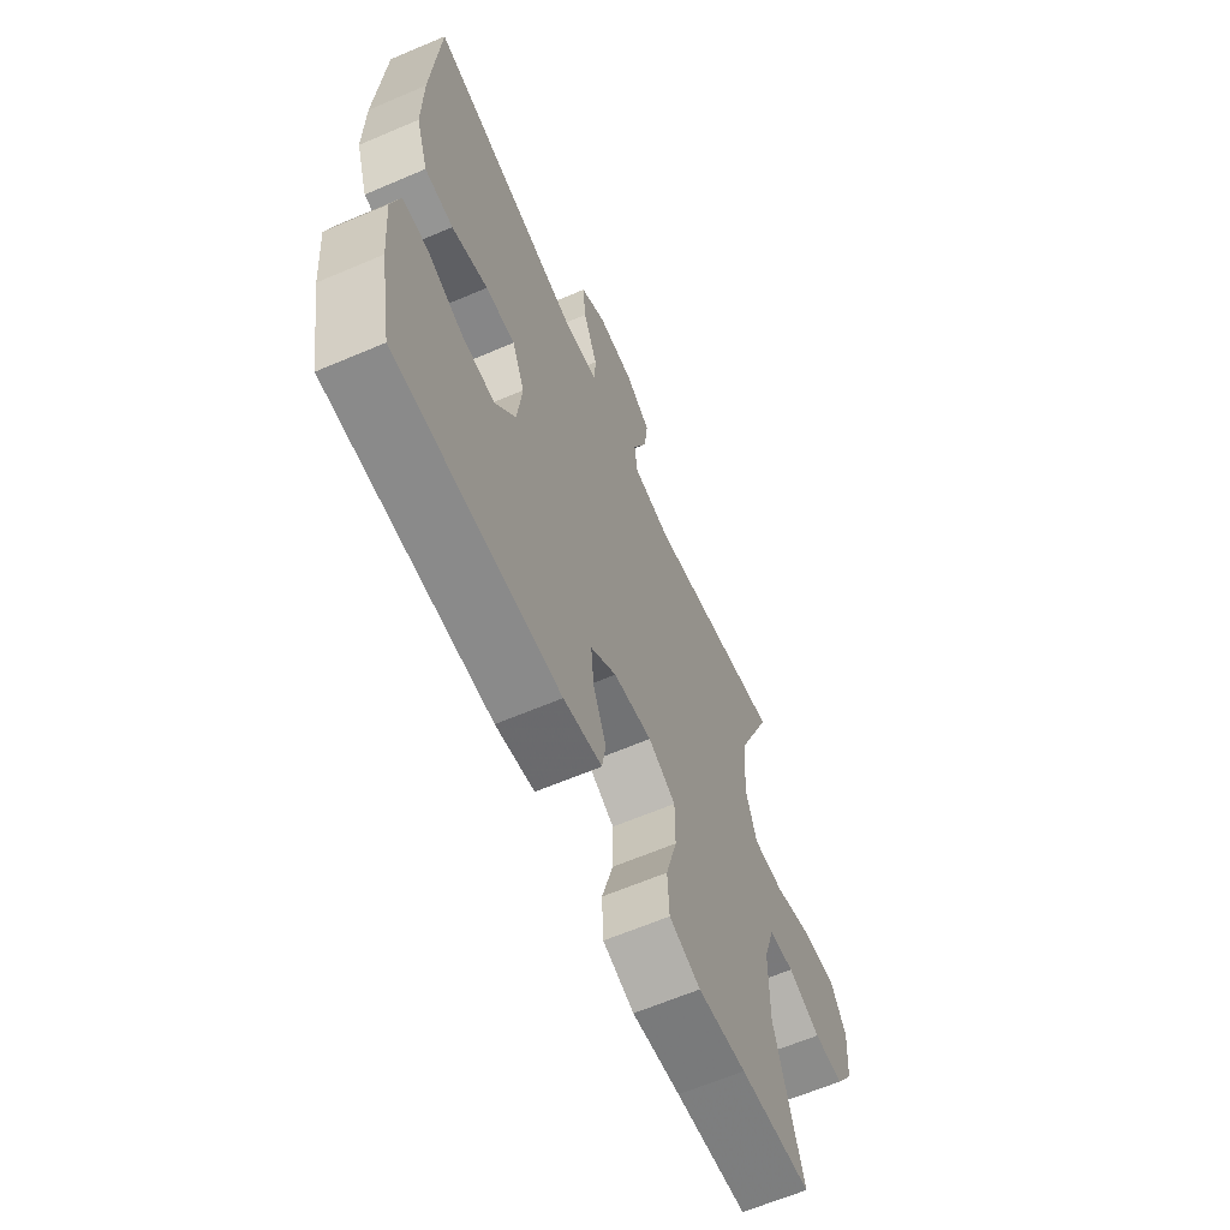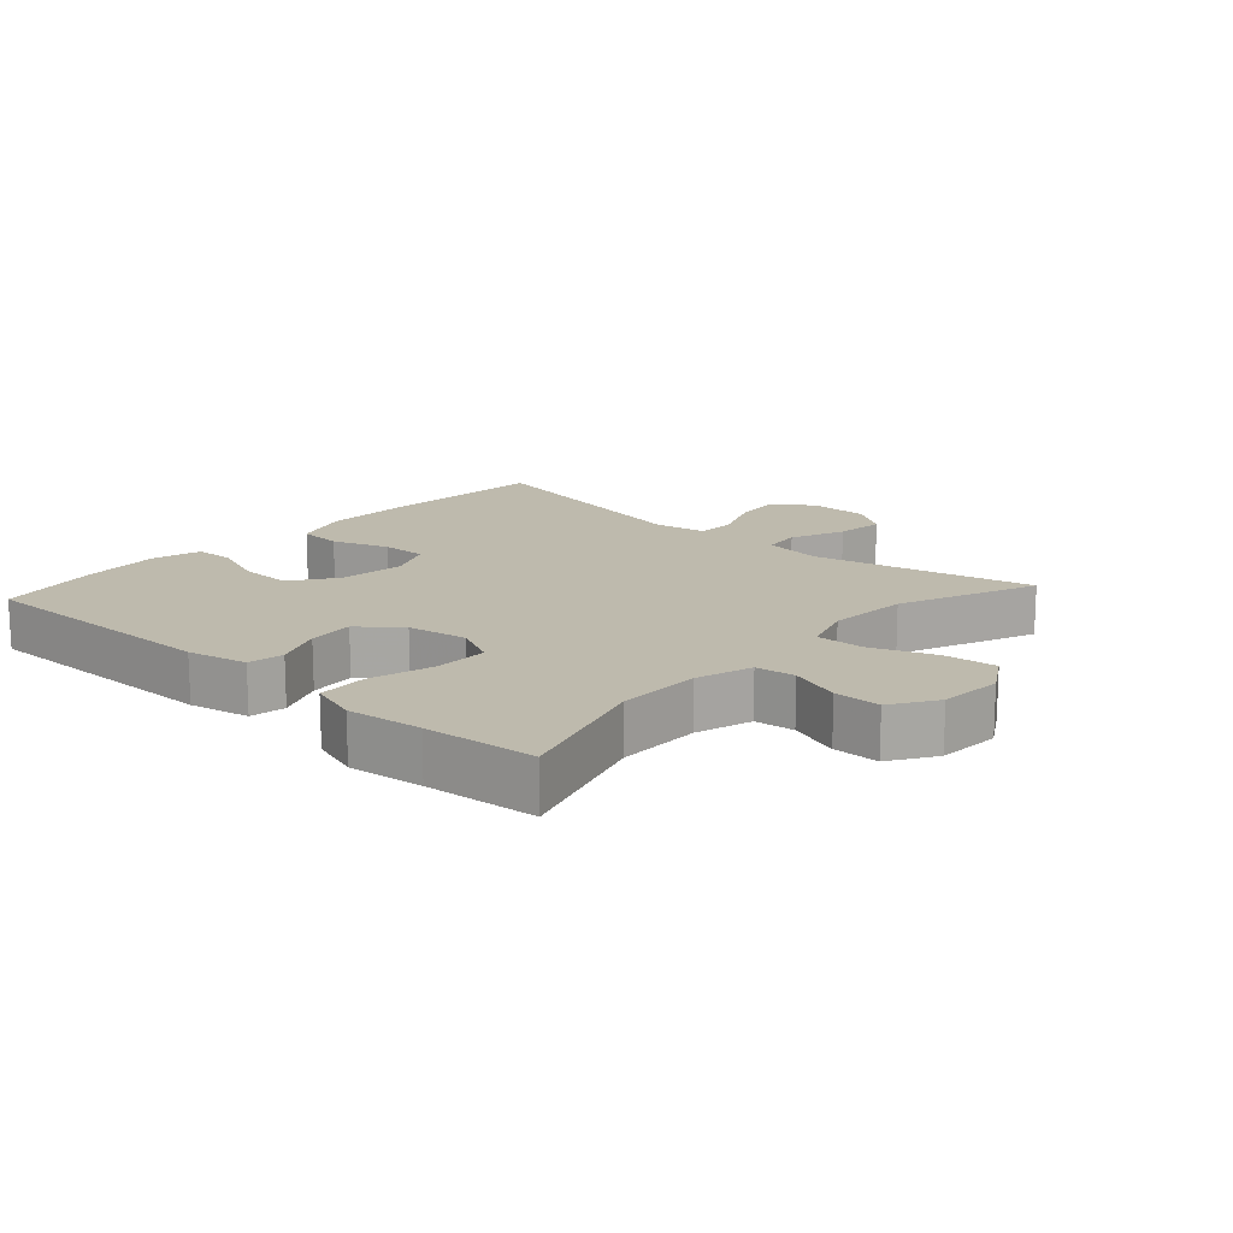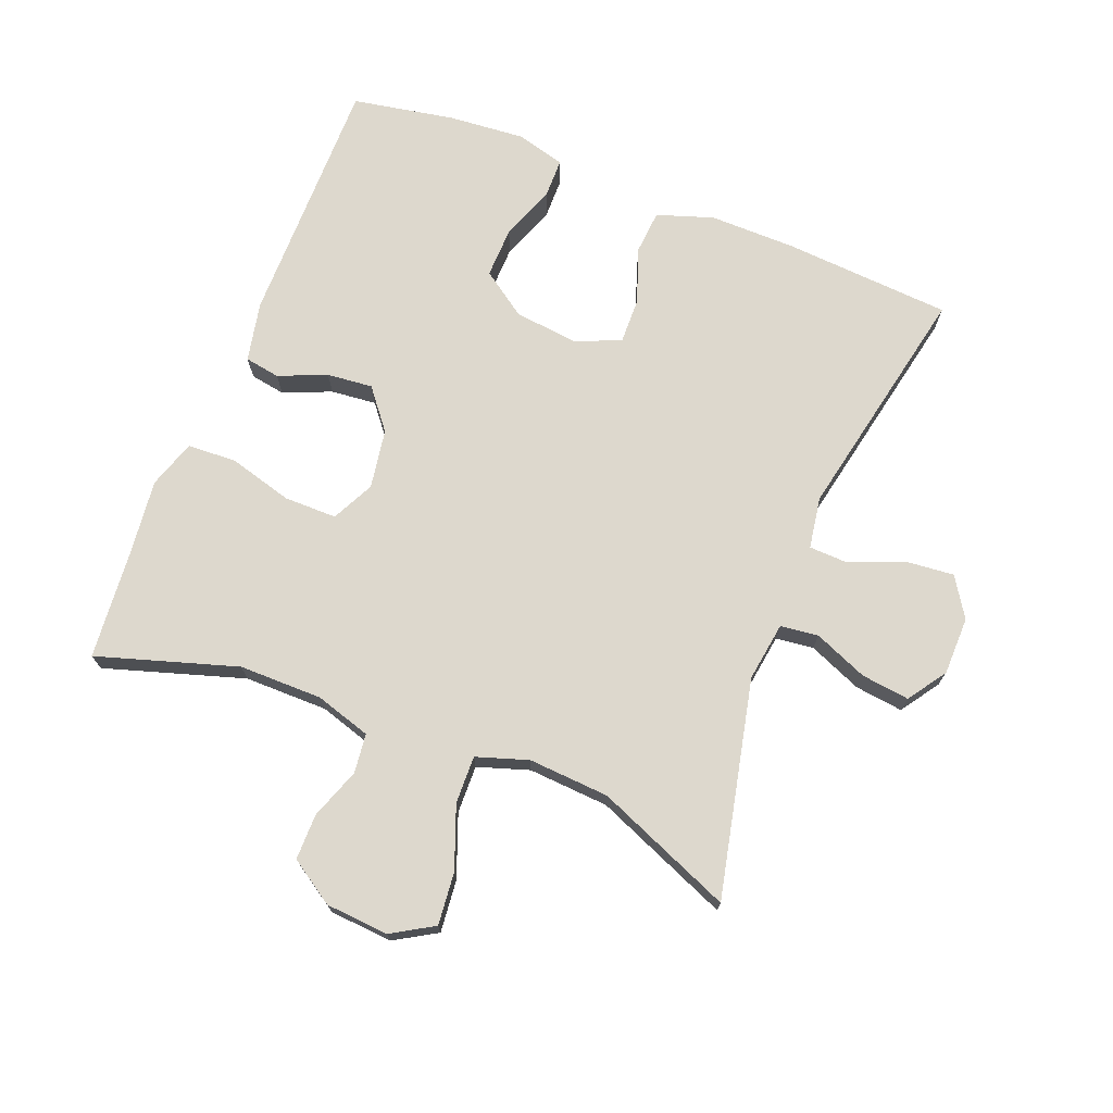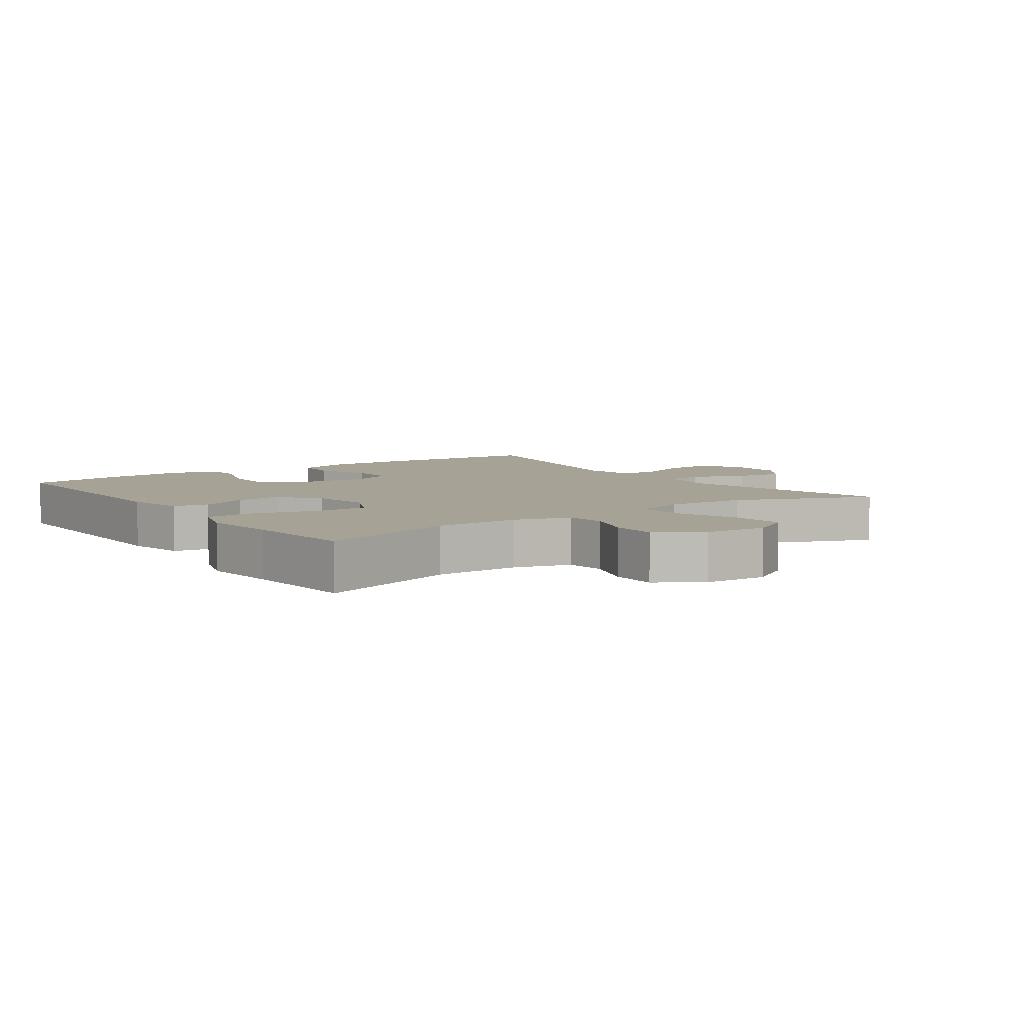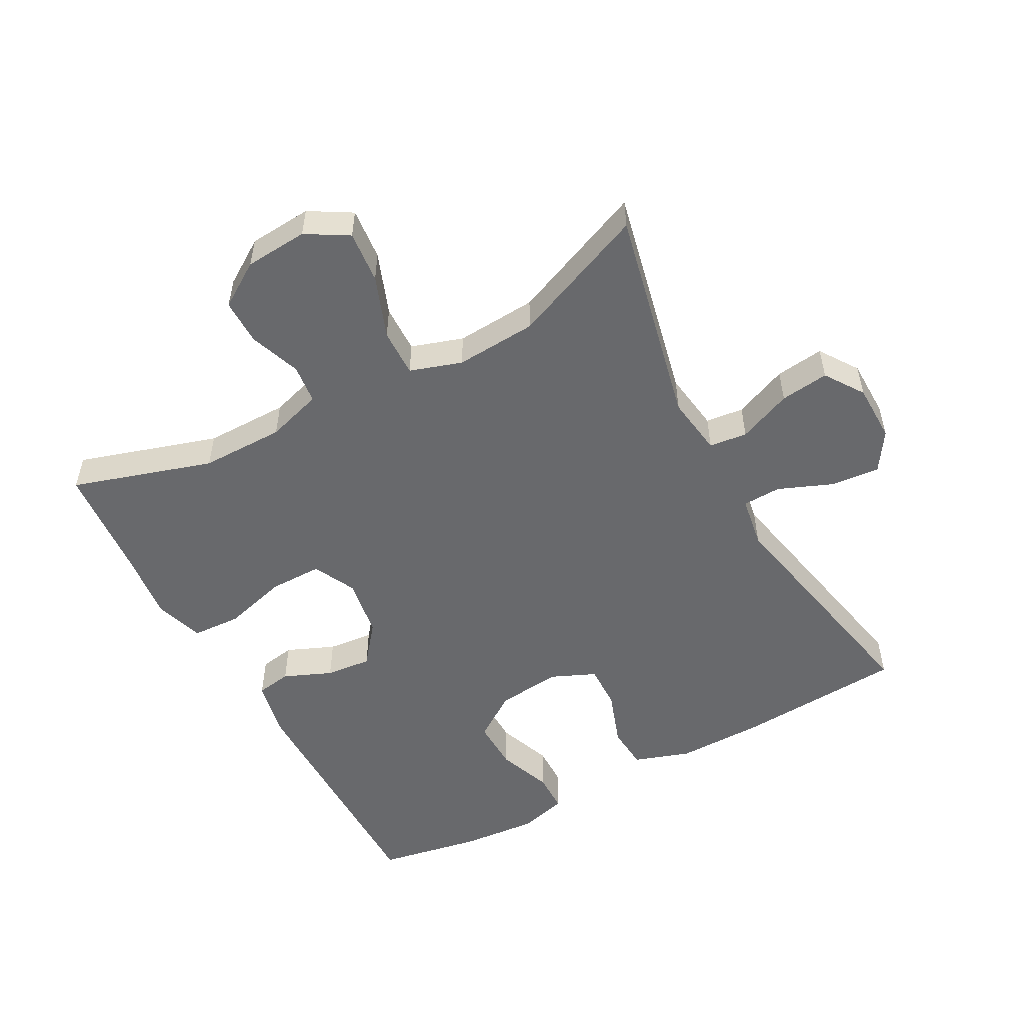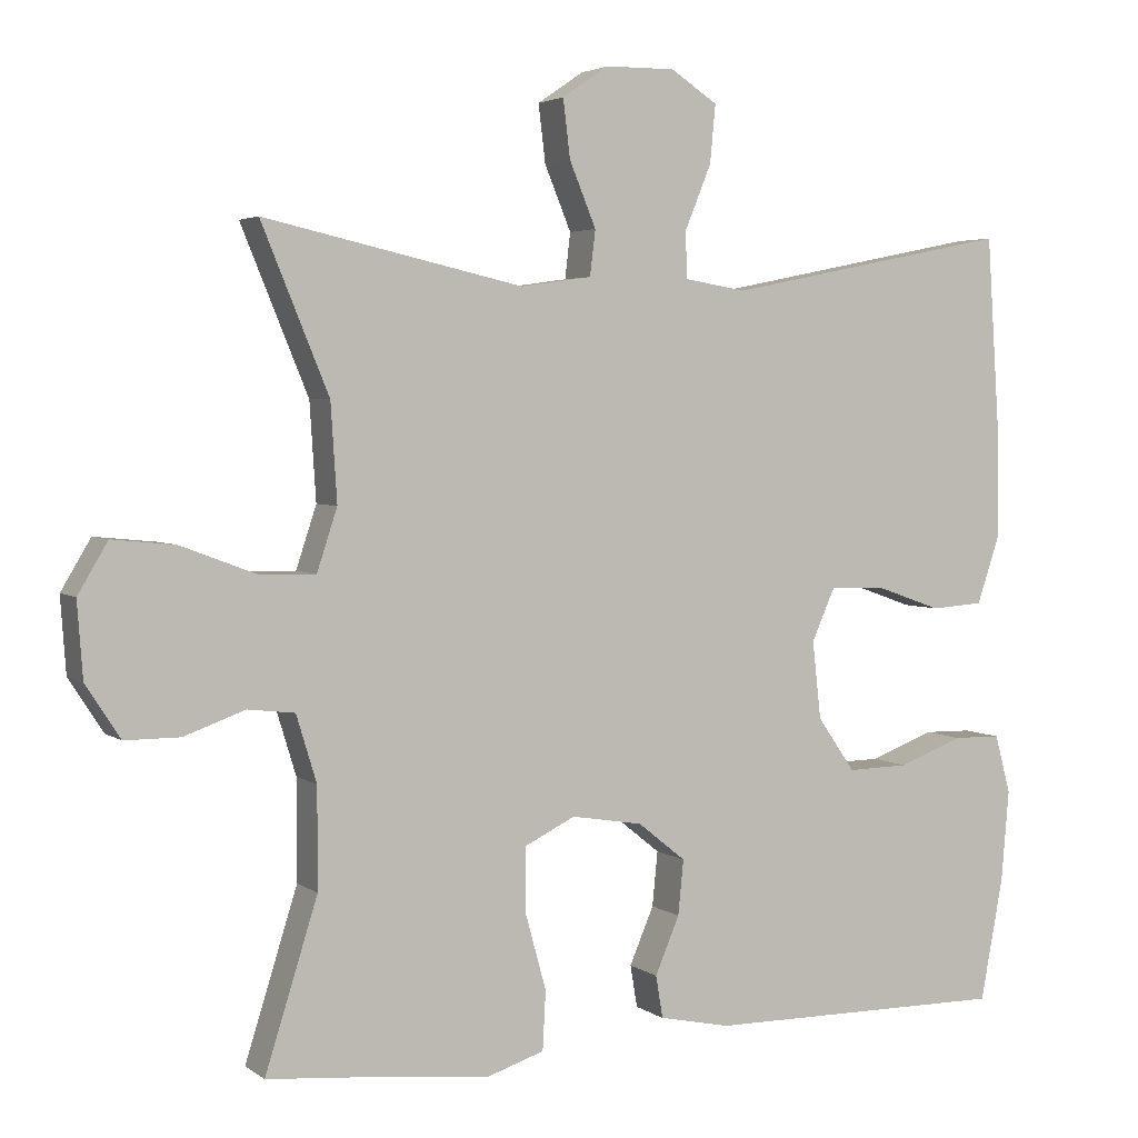
<metadata>
{"format":"obj","ext":"obj","renderer":"f3d","projection":"perspective","resolution":1024,"background":"white","views":[{"elev":-63.7,"azim":113.3,"up":"+Z"},{"elev":15.4,"azim":-138.0,"up":"+Y"},{"elev":72.3,"azim":-68.4,"up":"+Y"},{"elev":6.3,"azim":-125.4,"up":"+Y"},{"elev":-52.8,"azim":-61.4,"up":"+Y"},{"elev":3.5,"azim":-25.7,"up":"+Z"}]}
</metadata>
<code>
v -0.5 0.07 -0.5
v -0.433 0.07 -0.286
v -0.433 0.07 -0.158
v -0.459 0.07 -0.073
v -0.519 0.07 -0.066
v -0.597 0.07 -0.094
v -0.667 0.07 -0.094
v -0.711 0.07 -0.026
v -0.718 0.07 0.07
v -0.68 0.07 0.134
v -0.6 0.07 0.126
v -0.505 0.07 0.09
v -0.432 0.07 0.088
v -0.406 0.07 0.167
v -0.414 0.07 0.291
v -0.5 0.07 0.5
v -0.169 0.07 0.426
v -0.078 0.07 0.439
v -0.071 0.07 0.497
v -0.105 0.07 0.579
v -0.114 0.07 0.653
v -0.055 0.07 0.693
v 0.034 0.07 0.694
v 0.094 0.07 0.655
v 0.087 0.07 0.581
v 0.053 0.07 0.498
v 0.055 0.07 0.439
v 0.134 0.07 0.426
v 0.5 0.07 0.5
v 0.517 0.07 0.242
v 0.518 0.07 0.111
v 0.489 0.07 0.025
v 0.422 0.07 0.02
v 0.337 0.07 0.05
v 0.268 0.07 0.052
v 0.238 0.07 -0.016
v 0.249 0.07 -0.115
v 0.297 0.07 -0.184
v 0.375 0.07 -0.182
v 0.458 0.07 -0.151
v 0.519 0.07 -0.152
v 0.539 0.07 -0.227
v 0.529 0.07 -0.344
v 0.5 0.07 -0.5
v 0.114 0.07 -0.498
v 0.023 0.07 -0.479
v 0.014 0.07 -0.425
v 0.045 0.07 -0.352
v 0.052 0.07 -0.282
v -0.009 0.07 -0.233
v -0.1 0.07 -0.218
v -0.165 0.07 -0.25
v -0.165 0.07 -0.331
v -0.138 0.07 -0.429
v -0.142 0.07 -0.504
v -0.216 0.07 -0.528
v -0.33 0.07 -0.515
v -0.5 0 -0.5
v -0.433 0 -0.286
v -0.433 0 -0.158
v -0.459 0 -0.073
v -0.519 0 -0.066
v -0.597 0 -0.094
v -0.667 0 -0.094
v -0.711 0 -0.026
v -0.718 0 0.07
v -0.68 0 0.134
v -0.6 0 0.126
v -0.505 0 0.09
v -0.432 0 0.088
v -0.406 0 0.167
v -0.414 0 0.291
v -0.5 0 0.5
v -0.169 0 0.426
v -0.078 0 0.439
v -0.071 0 0.497
v -0.105 0 0.579
v -0.114 0 0.653
v -0.055 0 0.693
v 0.034 0 0.694
v 0.094 0 0.655
v 0.087 0 0.581
v 0.053 0 0.498
v 0.055 0 0.439
v 0.134 0 0.426
v 0.5 0 0.5
v 0.517 0 0.242
v 0.518 0 0.111
v 0.489 0 0.025
v 0.422 0 0.02
v 0.337 0 0.05
v 0.268 0 0.052
v 0.238 0 -0.016
v 0.249 0 -0.115
v 0.297 0 -0.184
v 0.375 0 -0.182
v 0.458 0 -0.151
v 0.519 0 -0.152
v 0.539 0 -0.227
v 0.529 0 -0.344
v 0.5 0 -0.5
v 0.114 0 -0.498
v 0.023 0 -0.479
v 0.014 0 -0.425
v 0.045 0 -0.352
v 0.052 0 -0.282
v -0.009 0 -0.233
v -0.1 0 -0.218
v -0.165 0 -0.25
v -0.165 0 -0.331
v -0.138 0 -0.429
v -0.142 0 -0.504
v -0.216 0 -0.528
v -0.33 0 -0.515
f 55 56 57
f 54 55 57
f 53 54 57
f 57 1 2
f 53 57 2
f 52 53 2
f 51 52 2 3
f 50 51 3 4
f 46 47 48
f 45 46 48
f 44 45 48
f 43 44 48
f 42 43 48
f 41 42 48
f 40 41 48
f 39 40 48
f 38 39 48 49
f 37 38 49 50
f 32 33 34
f 31 32 34
f 30 31 34
f 29 30 34
f 28 29 34
f 27 28 34 35
f 24 25 26
f 23 24 26
f 22 23 26
f 21 22 26
f 20 21 26
f 19 20 26
f 18 19 26 27
f 27 35 36
f 18 27 36
f 17 18 36
f 10 11 12
f 9 10 12
f 8 9 12
f 7 8 12
f 6 7 12
f 5 6 12
f 4 5 12 13
f 50 4 13 14
f 36 37 50
f 17 36 50
f 16 17 50
f 15 16 50
f 14 15 50
f 114 113 112
f 114 112 111
f 114 111 110
f 59 58 114
f 59 114 110
f 59 110 109
f 60 59 109 108
f 61 60 108 107
f 105 104 103
f 105 103 102
f 105 102 101
f 105 101 100
f 105 100 99
f 105 99 98
f 105 98 97
f 105 97 96
f 106 105 96 95
f 107 106 95 94
f 91 90 89
f 91 89 88
f 91 88 87
f 91 87 86
f 91 86 85
f 92 91 85 84
f 83 82 81
f 83 81 80
f 83 80 79
f 83 79 78
f 83 78 77
f 83 77 76
f 84 83 76 75
f 93 92 84
f 93 84 75
f 93 75 74
f 69 68 67
f 69 67 66
f 69 66 65
f 69 65 64
f 69 64 63
f 69 63 62
f 70 69 62 61
f 71 70 61 107
f 107 94 93
f 107 93 74
f 107 74 73
f 107 73 72
f 107 72 71
f 1 58 59 2
f 2 59 60 3
f 3 60 61 4
f 4 61 62 5
f 5 62 63 6
f 6 63 64 7
f 7 64 65 8
f 8 65 66 9
f 9 66 67 10
f 10 67 68 11
f 11 68 69 12
f 12 69 70 13
f 13 70 71 14
f 14 71 72 15
f 15 72 73 16
f 16 73 74 17
f 17 74 75 18
f 18 75 76 19
f 19 76 77 20
f 20 77 78 21
f 21 78 79 22
f 22 79 80 23
f 23 80 81 24
f 24 81 82 25
f 25 82 83 26
f 26 83 84 27
f 27 84 85 28
f 28 85 86 29
f 29 86 87 30
f 30 87 88 31
f 31 88 89 32
f 32 89 90 33
f 33 90 91 34
f 34 91 92 35
f 35 92 93 36
f 36 93 94 37
f 37 94 95 38
f 38 95 96 39
f 39 96 97 40
f 40 97 98 41
f 41 98 99 42
f 42 99 100 43
f 43 100 101 44
f 44 101 102 45
f 45 102 103 46
f 46 103 104 47
f 47 104 105 48
f 48 105 106 49
f 49 106 107 50
f 50 107 108 51
f 51 108 109 52
f 52 109 110 53
f 53 110 111 54
f 54 111 112 55
f 55 112 113 56
f 56 113 114 57
f 57 114 58 1

</code>
